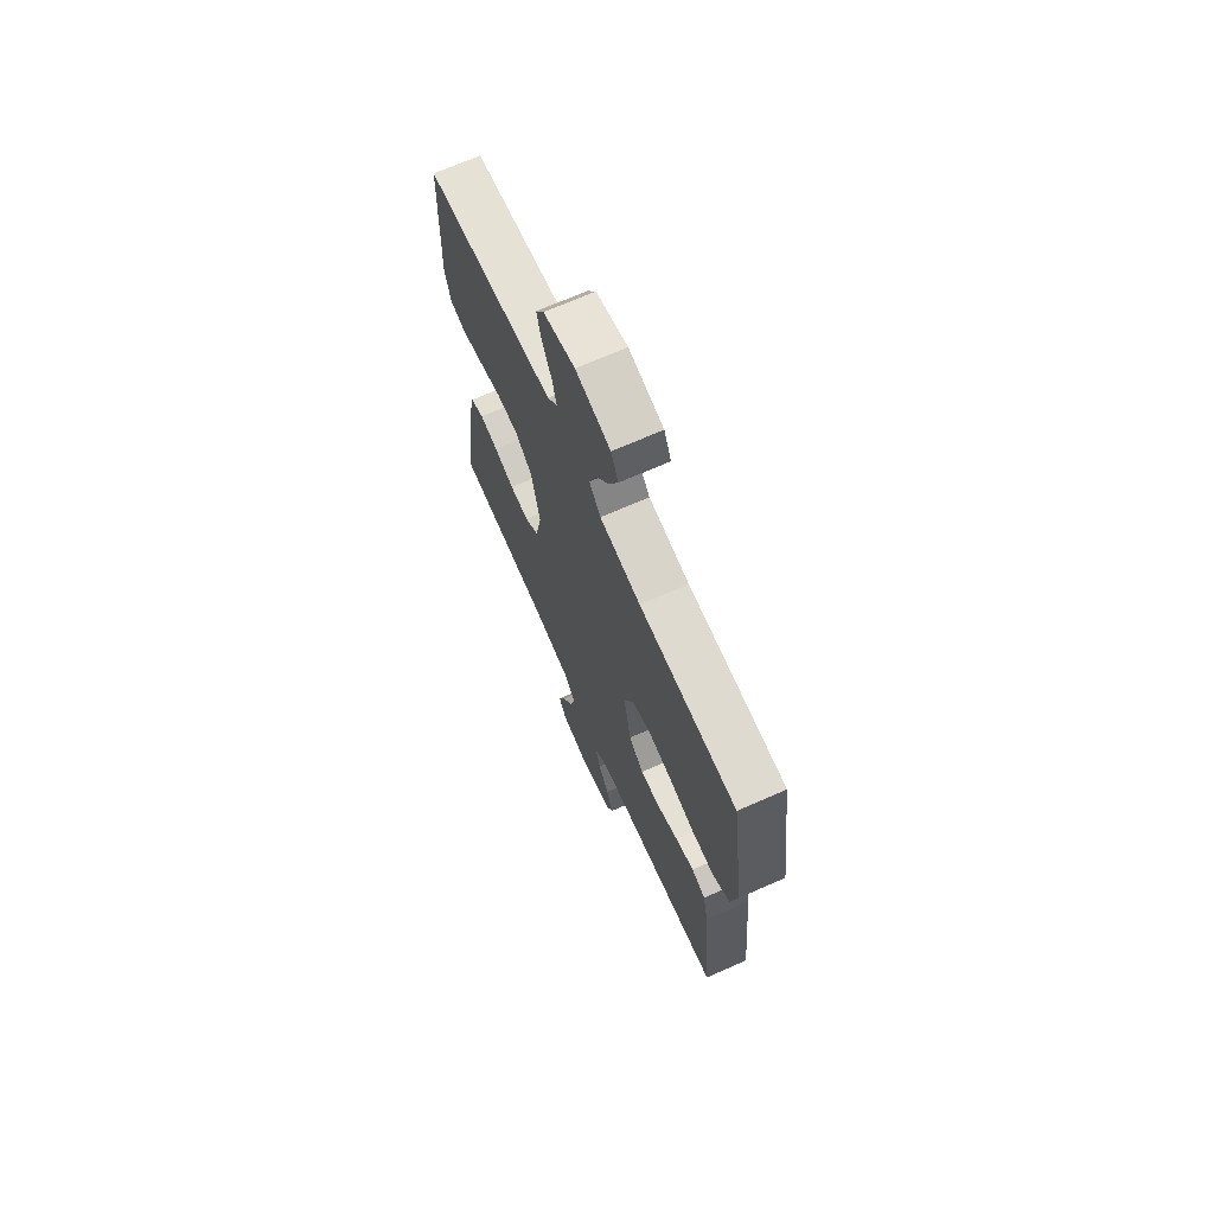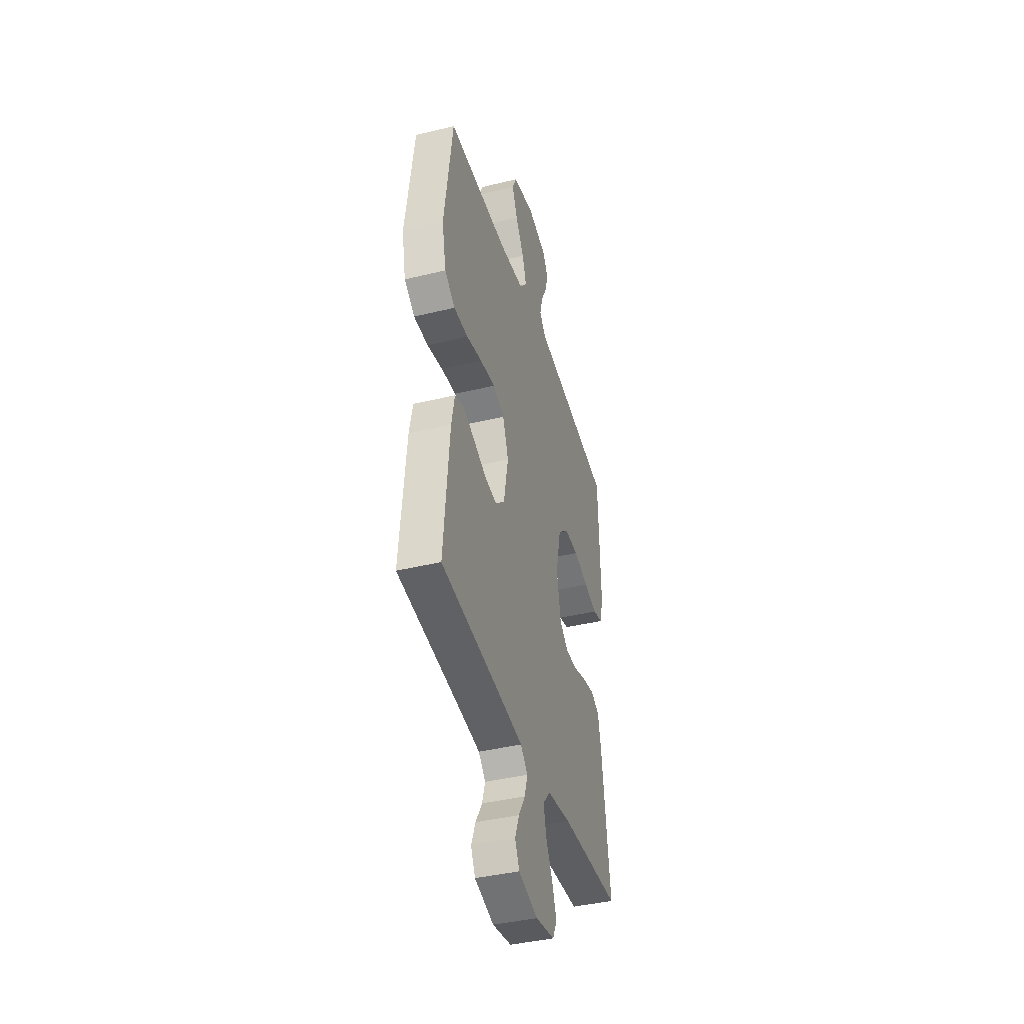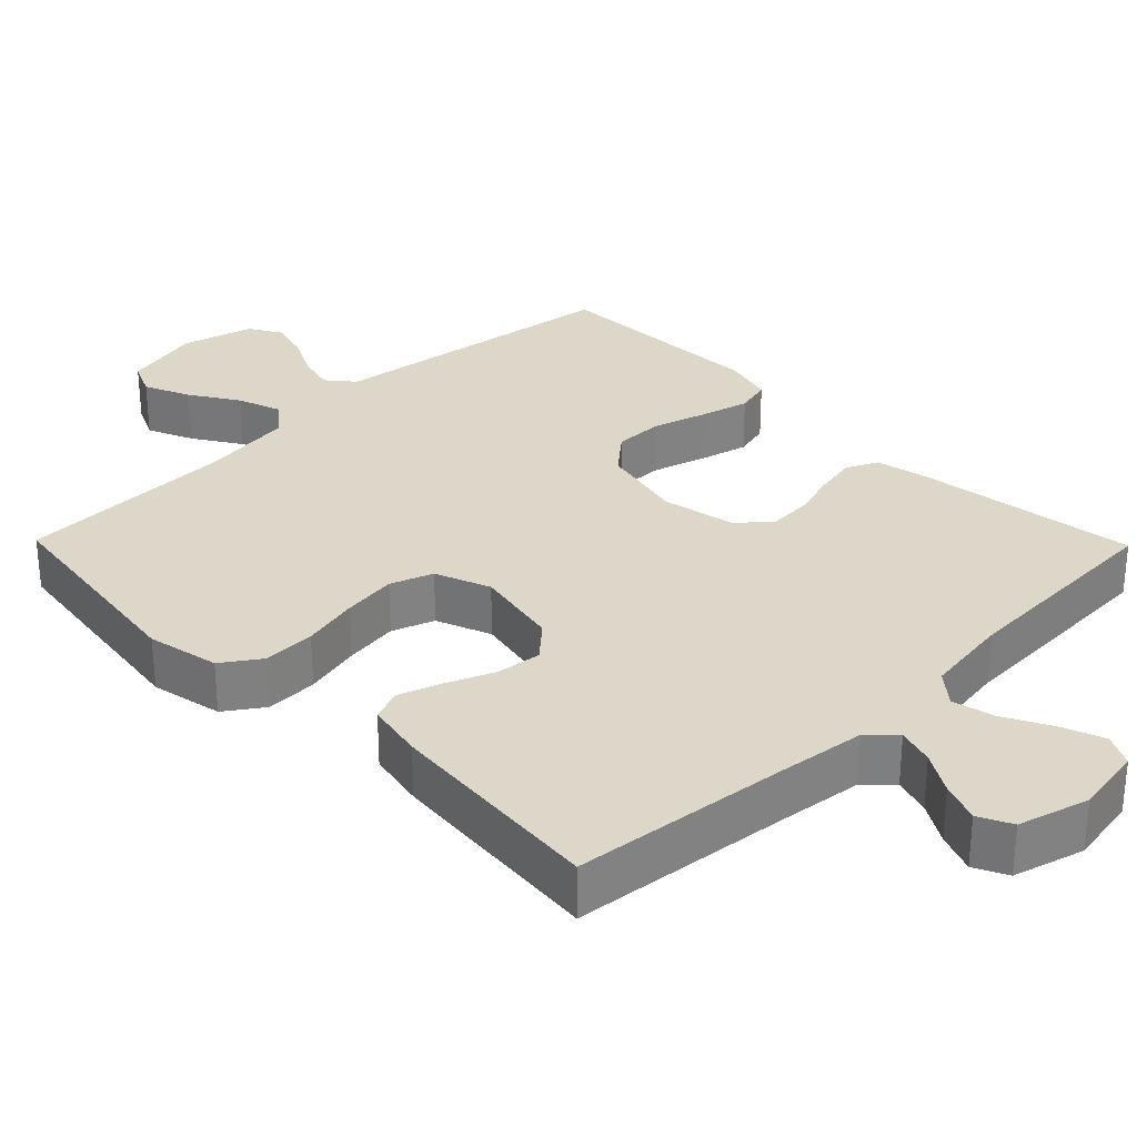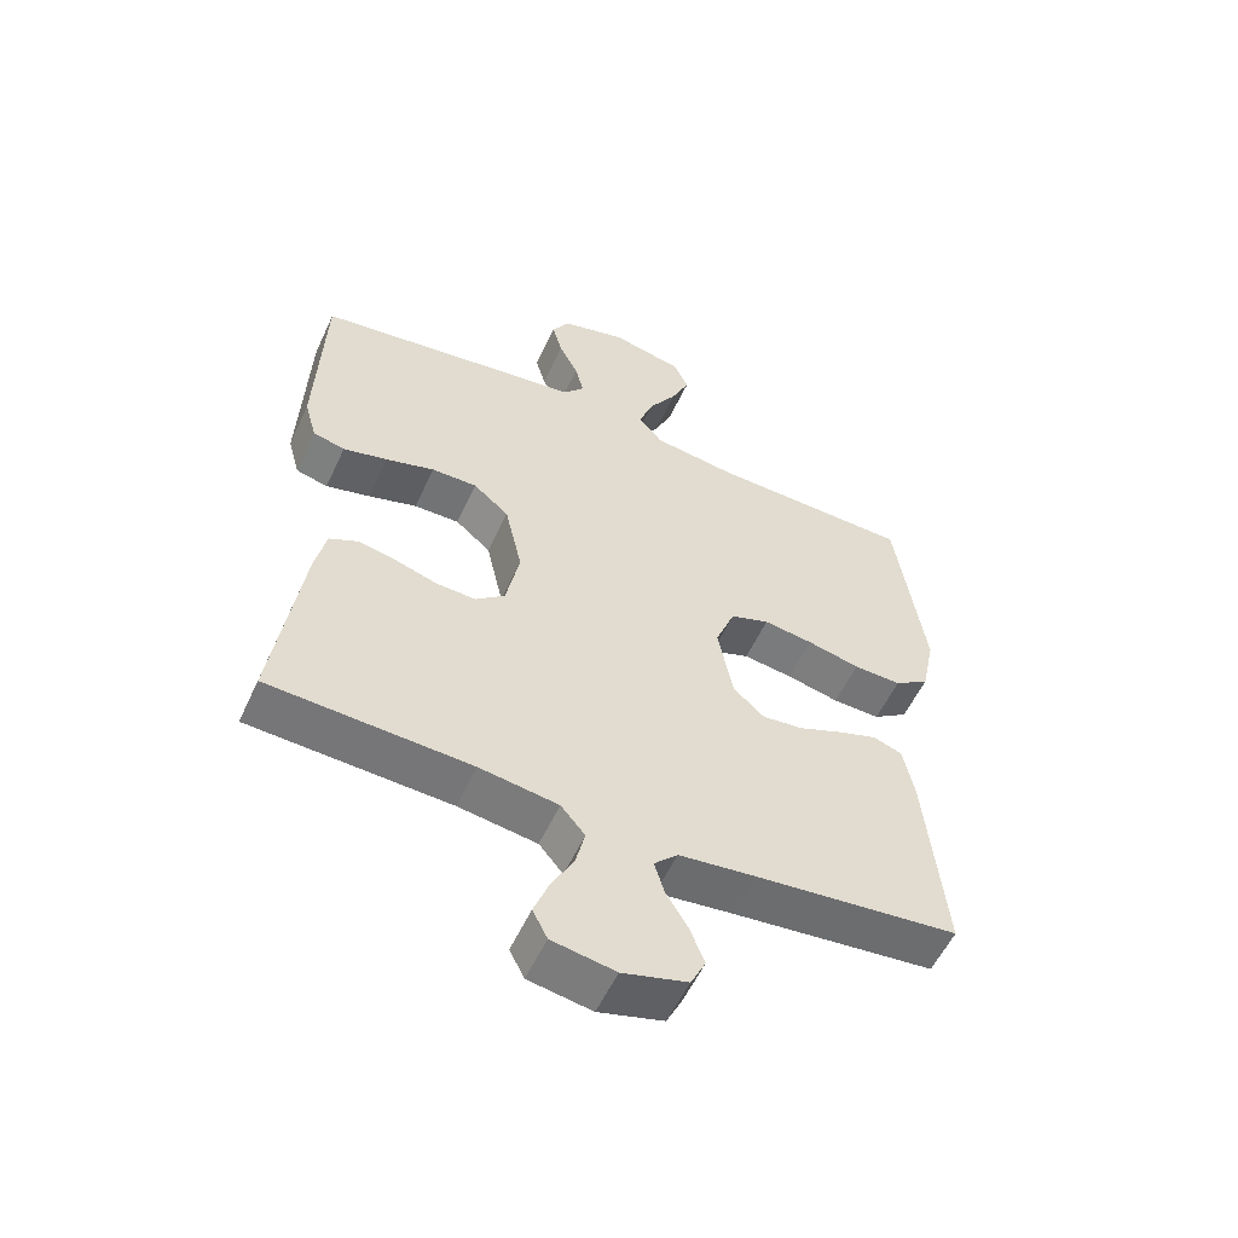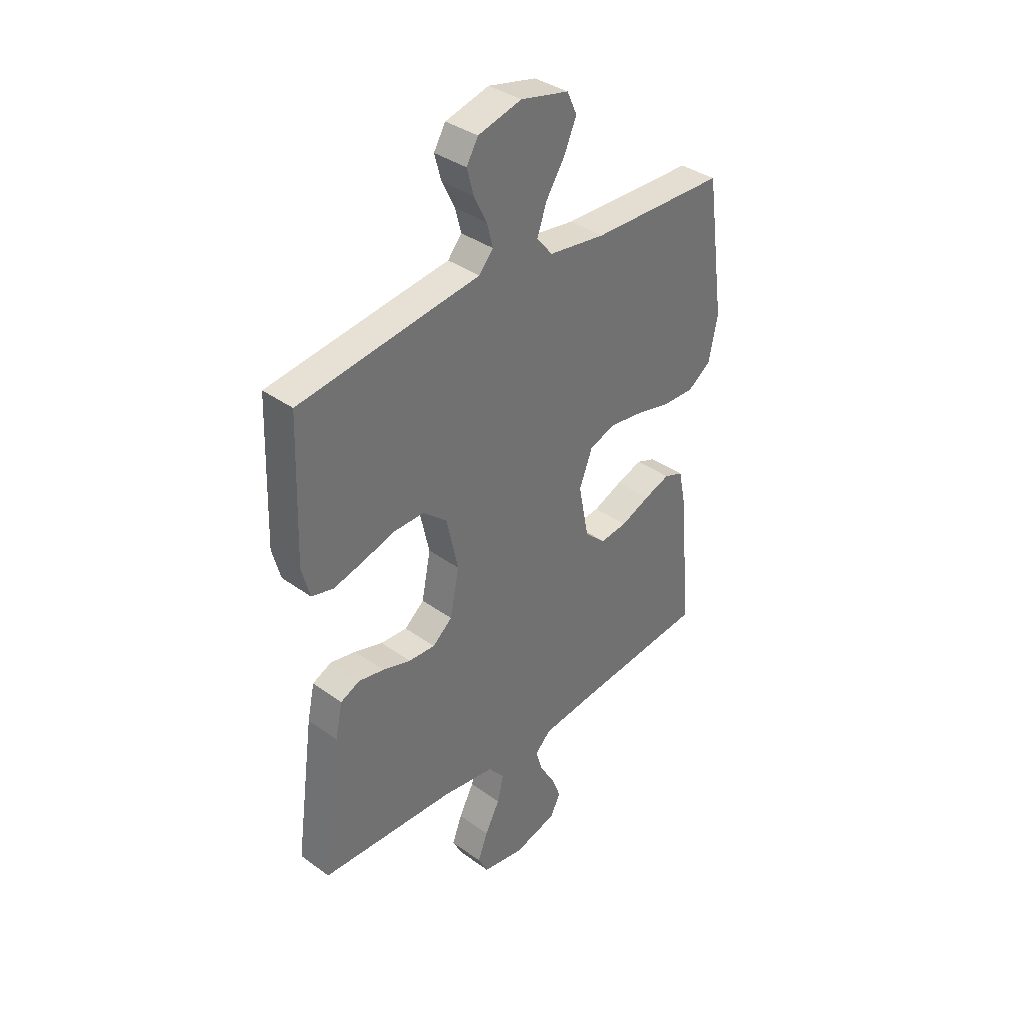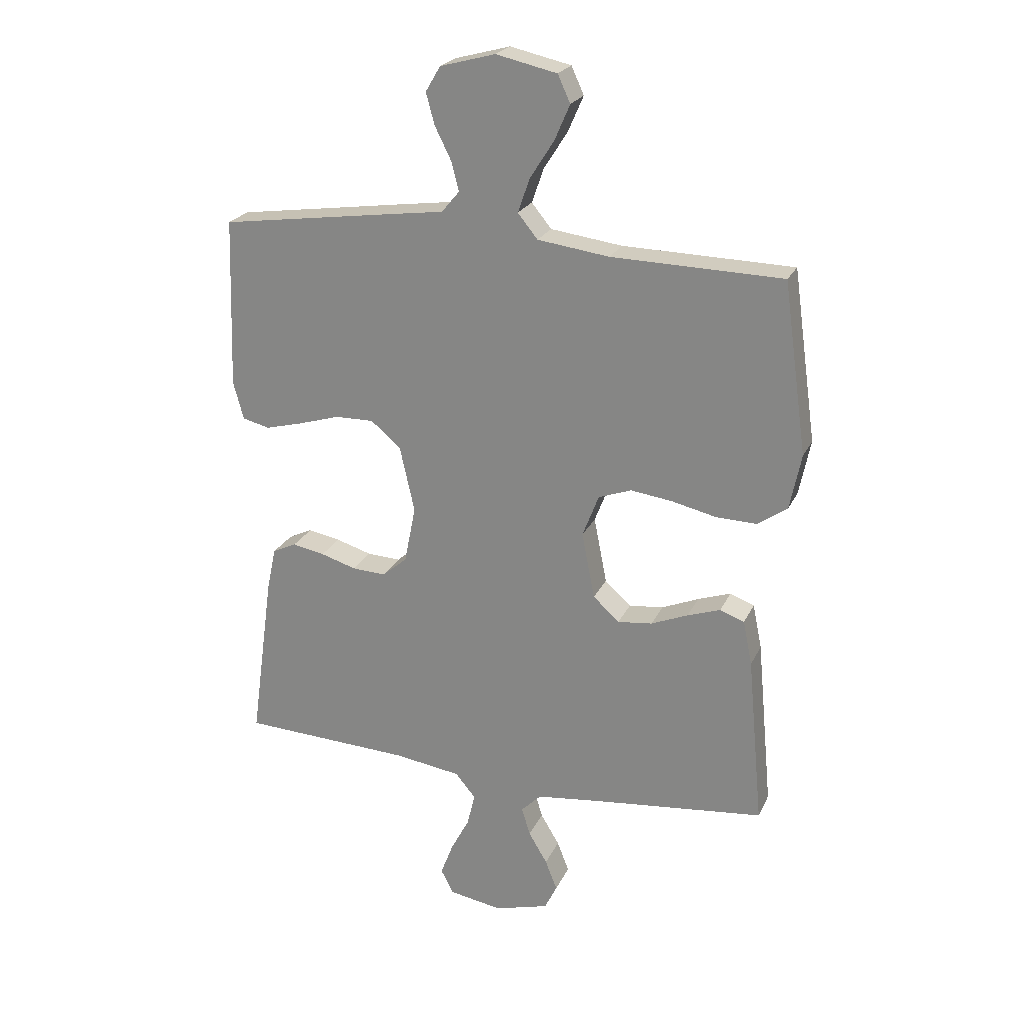
<metadata>
{"format":"obj","ext":"obj","renderer":"f3d","projection":"perspective","resolution":1024,"background":"white","views":[{"elev":69.6,"azim":66.2,"up":"+Z"},{"elev":-40.9,"azim":106.4,"up":"+Z"},{"elev":30.3,"azim":135.6,"up":"+Y"},{"elev":-56.1,"azim":-24.7,"up":"+Z"},{"elev":36.7,"azim":-46.9,"up":"+Z"},{"elev":23.2,"azim":20.0,"up":"+Z"}]}
</metadata>
<code>
v 0.5 0.07 0.5
v 0.542 0.07 0.2
v 0.522 0.07 0.102
v 0.47 0.07 0.066
v 0.399 0.07 0.068
v 0.321 0.07 0.086
v 0.247 0.07 0.096
v 0.189 0.07 0.075
v 0.16 0.07 0
v 0.183 0.07 -0.117
v 0.229 0.07 -0.159
v 0.29 0.07 -0.152
v 0.355 0.07 -0.125
v 0.413 0.07 -0.105
v 0.456 0.07 -0.121
v 0.472 0.07 -0.2
v 0.5 0.07 -0.5
v 0.2 0.07 -0.532
v 0.084 0.07 -0.546
v 0.049 0.07 -0.581
v 0.064 0.07 -0.631
v 0.097 0.07 -0.686
v 0.118 0.07 -0.74
v 0.096 0.07 -0.785
v 0 0.07 -0.812
v -0.094 0.07 -0.796
v -0.116 0.07 -0.753
v -0.094 0.07 -0.695
v -0.061 0.07 -0.632
v -0.047 0.07 -0.574
v -0.083 0.07 -0.531
v -0.2 0.07 -0.514
v -0.5 0.07 -0.5
v -0.459 0.07 -0.2
v -0.443 0.07 -0.125
v -0.401 0.07 -0.105
v -0.344 0.07 -0.116
v -0.281 0.07 -0.135
v -0.222 0.07 -0.138
v -0.178 0.07 -0.101
v -0.158 0.07 0
v -0.184 0.07 0.116
v -0.237 0.07 0.161
v -0.305 0.07 0.16
v -0.378 0.07 0.138
v -0.444 0.07 0.121
v -0.492 0.07 0.133
v -0.51 0.07 0.2
v -0.5 0.07 0.5
v -0.2 0.07 0.542
v -0.097 0.07 0.556
v -0.066 0.07 0.593
v -0.079 0.07 0.644
v -0.108 0.07 0.702
v -0.123 0.07 0.757
v -0.097 0.07 0.801
v 0 0.07 0.827
v 0.107 0.07 0.803
v 0.129 0.07 0.755
v 0.102 0.07 0.693
v 0.06 0.07 0.627
v 0.039 0.07 0.567
v 0.074 0.07 0.524
v 0.2 0.07 0.507
v 0.5 0 0.5
v 0.542 0 0.2
v 0.522 0 0.102
v 0.47 0 0.066
v 0.399 0 0.068
v 0.321 0 0.086
v 0.247 0 0.096
v 0.189 0 0.075
v 0.16 0 0
v 0.183 0 -0.117
v 0.229 0 -0.159
v 0.29 0 -0.152
v 0.355 0 -0.125
v 0.413 0 -0.105
v 0.456 0 -0.121
v 0.472 0 -0.2
v 0.5 0 -0.5
v 0.2 0 -0.532
v 0.084 0 -0.546
v 0.049 0 -0.581
v 0.064 0 -0.631
v 0.097 0 -0.686
v 0.118 0 -0.74
v 0.096 0 -0.785
v 0 0 -0.812
v -0.094 0 -0.796
v -0.116 0 -0.753
v -0.094 0 -0.695
v -0.061 0 -0.632
v -0.047 0 -0.574
v -0.083 0 -0.531
v -0.2 0 -0.514
v -0.5 0 -0.5
v -0.459 0 -0.2
v -0.443 0 -0.125
v -0.401 0 -0.105
v -0.344 0 -0.116
v -0.281 0 -0.135
v -0.222 0 -0.138
v -0.178 0 -0.101
v -0.158 0 0
v -0.184 0 0.116
v -0.237 0 0.161
v -0.305 0 0.16
v -0.378 0 0.138
v -0.444 0 0.121
v -0.492 0 0.133
v -0.51 0 0.2
v -0.5 0 0.5
v -0.2 0 0.542
v -0.097 0 0.556
v -0.066 0 0.593
v -0.079 0 0.644
v -0.108 0 0.702
v -0.123 0 0.757
v -0.097 0 0.801
v 0 0 0.827
v 0.107 0 0.803
v 0.129 0 0.755
v 0.102 0 0.693
v 0.06 0 0.627
v 0.039 0 0.567
v 0.074 0 0.524
v 0.2 0 0.507
f 58 59 60 61
f 58 61 62
f 57 58 62
f 56 57 62
f 53 54 55 56
f 52 53 56 62
f 51 52 62 63
f 49 50 51 63
f 44 45 46 47
f 44 47 48 49
f 35 36 37 38
f 33 34 35 38
f 32 33 38 39
f 31 32 39 40
f 26 27 28 29
f 26 29 30
f 25 26 30
f 24 25 30
f 21 22 23 24
f 20 21 24 30
f 19 20 30 31
f 15 16 17 18
f 12 13 14 15
f 12 15 18 19
f 3 4 5 6
f 3 6 7
f 64 1 2 3
f 64 3 7
f 63 64 7 8
f 43 44 49 63
f 42 43 63 8
f 41 42 8 9
f 40 41 9 10
f 31 40 10 11
f 11 12 19 31
f 125 124 123 122
f 126 125 122
f 126 122 121
f 126 121 120
f 120 119 118 117
f 126 120 117 116
f 127 126 116 115
f 127 115 114 113
f 111 110 109 108
f 113 112 111 108
f 102 101 100 99
f 102 99 98 97
f 103 102 97 96
f 104 103 96 95
f 93 92 91 90
f 94 93 90
f 94 90 89
f 94 89 88
f 88 87 86 85
f 94 88 85 84
f 95 94 84 83
f 82 81 80 79
f 79 78 77 76
f 83 82 79 76
f 70 69 68 67
f 71 70 67
f 67 66 65 128
f 71 67 128
f 72 71 128 127
f 127 113 108 107
f 72 127 107 106
f 73 72 106 105
f 74 73 105 104
f 75 74 104 95
f 95 83 76 75
f 1 65 66 2
f 2 66 67 3
f 3 67 68 4
f 4 68 69 5
f 5 69 70 6
f 6 70 71 7
f 7 71 72 8
f 8 72 73 9
f 9 73 74 10
f 10 74 75 11
f 11 75 76 12
f 12 76 77 13
f 13 77 78 14
f 14 78 79 15
f 15 79 80 16
f 16 80 81 17
f 17 81 82 18
f 18 82 83 19
f 19 83 84 20
f 20 84 85 21
f 21 85 86 22
f 22 86 87 23
f 23 87 88 24
f 24 88 89 25
f 25 89 90 26
f 26 90 91 27
f 27 91 92 28
f 28 92 93 29
f 29 93 94 30
f 30 94 95 31
f 31 95 96 32
f 32 96 97 33
f 33 97 98 34
f 34 98 99 35
f 35 99 100 36
f 36 100 101 37
f 37 101 102 38
f 38 102 103 39
f 39 103 104 40
f 40 104 105 41
f 41 105 106 42
f 42 106 107 43
f 43 107 108 44
f 44 108 109 45
f 45 109 110 46
f 46 110 111 47
f 47 111 112 48
f 48 112 113 49
f 49 113 114 50
f 50 114 115 51
f 51 115 116 52
f 52 116 117 53
f 53 117 118 54
f 54 118 119 55
f 55 119 120 56
f 56 120 121 57
f 57 121 122 58
f 58 122 123 59
f 59 123 124 60
f 60 124 125 61
f 61 125 126 62
f 62 126 127 63
f 63 127 128 64
f 64 128 65 1

</code>
